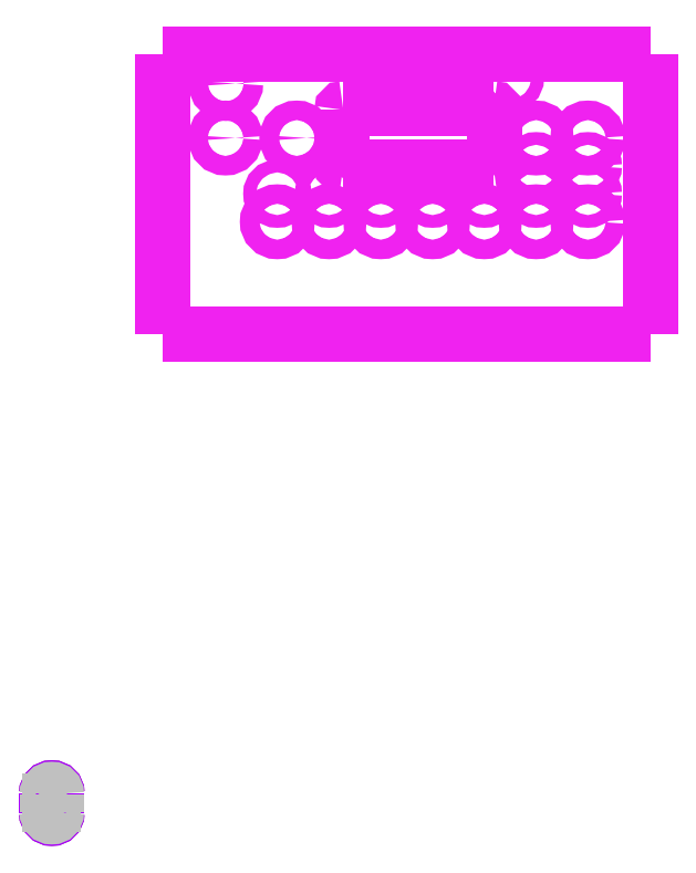
<metadata>
{"format":"dxf","ext":"dxf","renderer":"ezdxf+matplotlib","layout":"modelspace","background":"white","min_lineweight":24,"dpi":150}
</metadata>
<code>
0
SECTION
2
ENTITIES
0
LWPOLYLINE
8
Mechanical
90
    2
70
    0
43
0
10
-25.9
20
52.68
10
134.1
20
52.68
0
LWPOLYLINE
8
Mechanical
90
    2
70
    0
43
0
10
134.1
20
-39.32
10
-25.9
20
-39.32
0
LWPOLYLINE
8
Mechanical
90
    2
70
    0
43
0
10
-25.9
20
52.68
10
-25.9
20
-39.32
0
LWPOLYLINE
8
Mechanical
90
    2
70
    0
43
0
10
134.1
20
-39.32
10
134.1
20
52.68
0
LWPOLYLINE
8
Mechanical
90
    2
70
    0
43
0
10
32.9
20
15.93
10
32.9
20
34.27
0
LWPOLYLINE
8
Mechanical
90
    2
70
    0
43
0
10
82.57
20
15.6
10
33.23
20
15.6
0
LWPOLYLINE
8
Mechanical
90
    2
70
    0
43
0
10
82.9
20
34.27
10
82.9
20
15.93
0
LWPOLYLINE
8
Mechanical
90
    2
70
    0
43
0
10
33.23
20
34.6
10
82.57
20
34.6
0
ARC
8
Mechanical
10
33.23
20
34.27
40
0.3334
50
90
51
180
0
ARC
8
Mechanical
10
33.23
20
15.93
40
0.3334
50
180
51
270
0
ARC
8
Mechanical
10
82.57
20
15.93
40
0.3334
50
270
51
0
0
ARC
8
Mechanical
10
82.57
20
34.27
40
0.3334
50
0
51
90
0
CIRCLE
8
Mechanical
10
-5.3
20
42.9
40
3.2
0
CIRCLE
8
Mechanical
10
-5.4
20
25
40
3.2
0
CIRCLE
8
Mechanical
10
18
20
25
40
3.2
0
CIRCLE
8
Mechanical
10
96.6
20
25
40
3.2
0
CIRCLE
8
Mechanical
10
113.6
20
25
40
3.2
0
CIRCLE
8
Mechanical
10
11.6
20
-2.5
40
3.2
0
CIRCLE
8
Mechanical
10
28.6
20
-2.5
40
3.2
0
CIRCLE
8
Mechanical
10
45.6
20
-2.5
40
3.2
0
CIRCLE
8
Mechanical
10
62.6
20
-2.5
40
3.2
0
CIRCLE
8
Mechanical
10
79.6
20
-2.5
40
3.2
0
CIRCLE
8
Mechanical
10
96.6
20
-2.5
40
3.2
0
CIRCLE
8
Mechanical
10
113.6
20
-2.5
40
3.2
0
CIRCLE
8
Mechanical
10
11.6
20
6.706
40
2.1
0
CIRCLE
8
Mechanical
10
28.6
20
6.706
40
2.1
0
CIRCLE
8
Mechanical
10
45.6
20
6.706
40
2.1
0
CIRCLE
8
Mechanical
10
62.6
20
6.706
40
2.1
0
CIRCLE
8
Mechanical
10
79.6
20
6.706
40
2.1
0
CIRCLE
8
Mechanical
10
113.6
20
6.706
40
2.1
0
CIRCLE
8
Mechanical
10
96.6
20
6.706
40
2.1
0
CIRCLE
8
Mechanical
10
113.6
20
15.75
40
2.1
0
CIRCLE
8
Mechanical
10
96.6
20
15.75
40
2.1
0
CIRCLE
8
Mechanical
10
88
20
44.63
40
2.1
0
ARC
8
TopSolderMaskLayer
10
-62.44
20
-190.1
40
1.652
50
360
51
540
0
ARC
8
TopSolderMaskLayer
10
-62.44
20
-196.7
40
1.652
50
540
51
360
0
LWPOLYLINE
8
TopSolderMaskLayer
90
    2
70
    1
43
0
10
-64.09
20
-196.7
10
-64.09
20
-190.1
0
LWPOLYLINE
8
TopSolderMaskLayer
90
    2
70
    1
43
0
10
-60.79
20
-196.7
10
-60.79
20
-190.1
0
HATCH
8
TopSolderMaskLayer
10
0
20
0
30
0
210
0
220
0
230
1
2
SOLID
70
    1
71
    0
91
    1
92
    0
93
    4
72
    1
10
-61.89
20
-192.8
11
-61.89
21
-194
72
    1
10
-61.89
20
-194
11
-62.99
21
-194
72
    1
10
-62.99
20
-194
11
-62.99
21
-192.8
72
    1
10
-62.99
20
-192.8
11
-61.89
21
-192.8
97
    0
75
    0
76
    1
98
    0
0
ARC
8
BottomSolderMaskLayer
10
-62.44
20
-190.1
40
1.652
50
360
51
540
0
ARC
8
BottomSolderMaskLayer
10
-62.44
20
-196.7
40
1.652
50
540
51
360
0
LWPOLYLINE
8
BottomSolderMaskLayer
90
    2
70
    1
43
0
10
-64.09
20
-196.7
10
-64.09
20
-190.1
0
LWPOLYLINE
8
BottomSolderMaskLayer
90
    2
70
    1
43
0
10
-60.79
20
-196.7
10
-60.79
20
-190.1
0
HATCH
8
BottomSolderMaskLayer
10
0
20
0
30
0
210
0
220
0
230
1
2
SOLID
70
    1
71
    0
91
    1
92
    0
93
    4
72
    1
10
-61.89
20
-192.8
11
-61.89
21
-194
72
    1
10
-61.89
20
-194
11
-62.99
21
-194
72
    1
10
-62.99
20
-194
11
-62.99
21
-192.8
72
    1
10
-62.99
20
-192.8
11
-61.89
21
-192.8
97
    0
75
    0
76
    1
98
    0
0
ARC
8
Multi-Layer
10
-62.44
20
-190.4
40
1.5
50
360
51
540
0
ARC
8
Multi-Layer
10
-62.44
20
-196.4
40
1.5
50
540
51
360
0
LWPOLYLINE
8
Multi-Layer
90
    2
70
    1
43
0
10
-63.94
20
-196.4
10
-63.94
20
-190.4
0
LWPOLYLINE
8
Multi-Layer
90
    2
70
    1
43
0
10
-60.94
20
-196.4
10
-60.94
20
-190.4
0
LWPOLYLINE
8
Multi-Layer
90
    4
70
    1
43
0
10
-61.94
20
-192.9
10
-61.94
20
-193.9
10
-62.94
20
-193.9
10
-62.94
20
-192.9
0
ENDSEC
0
EOF

</code>
